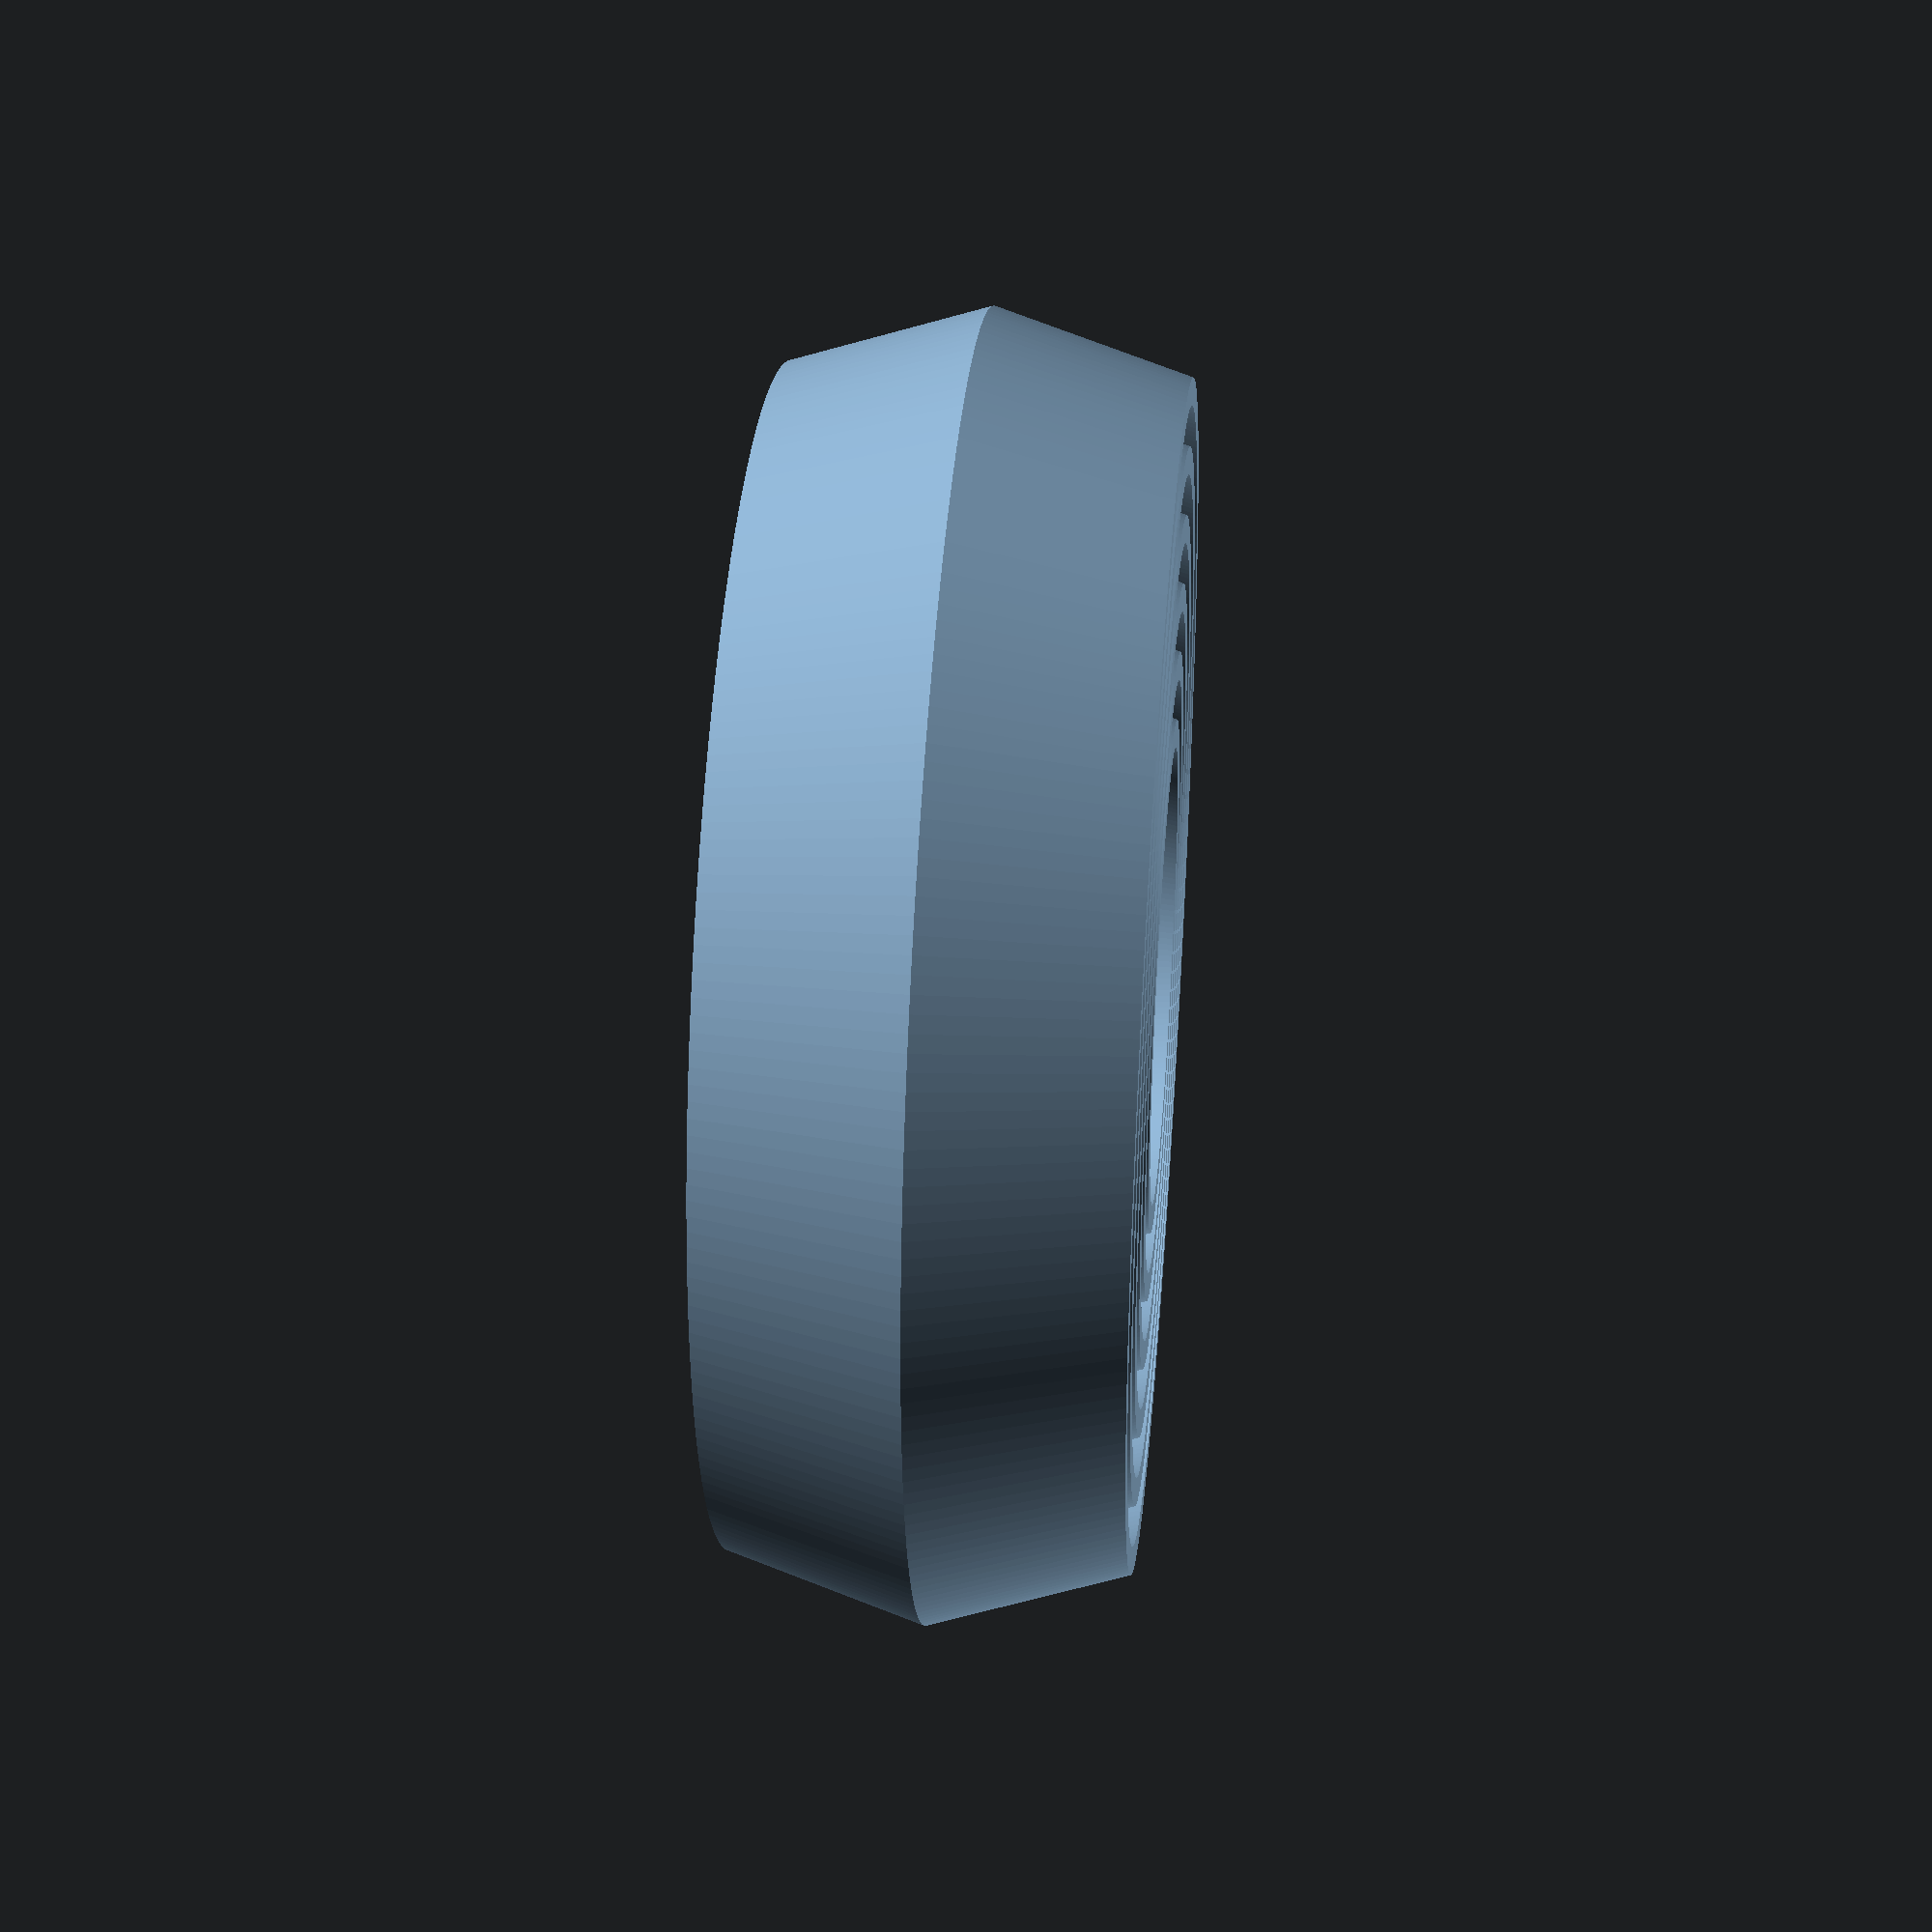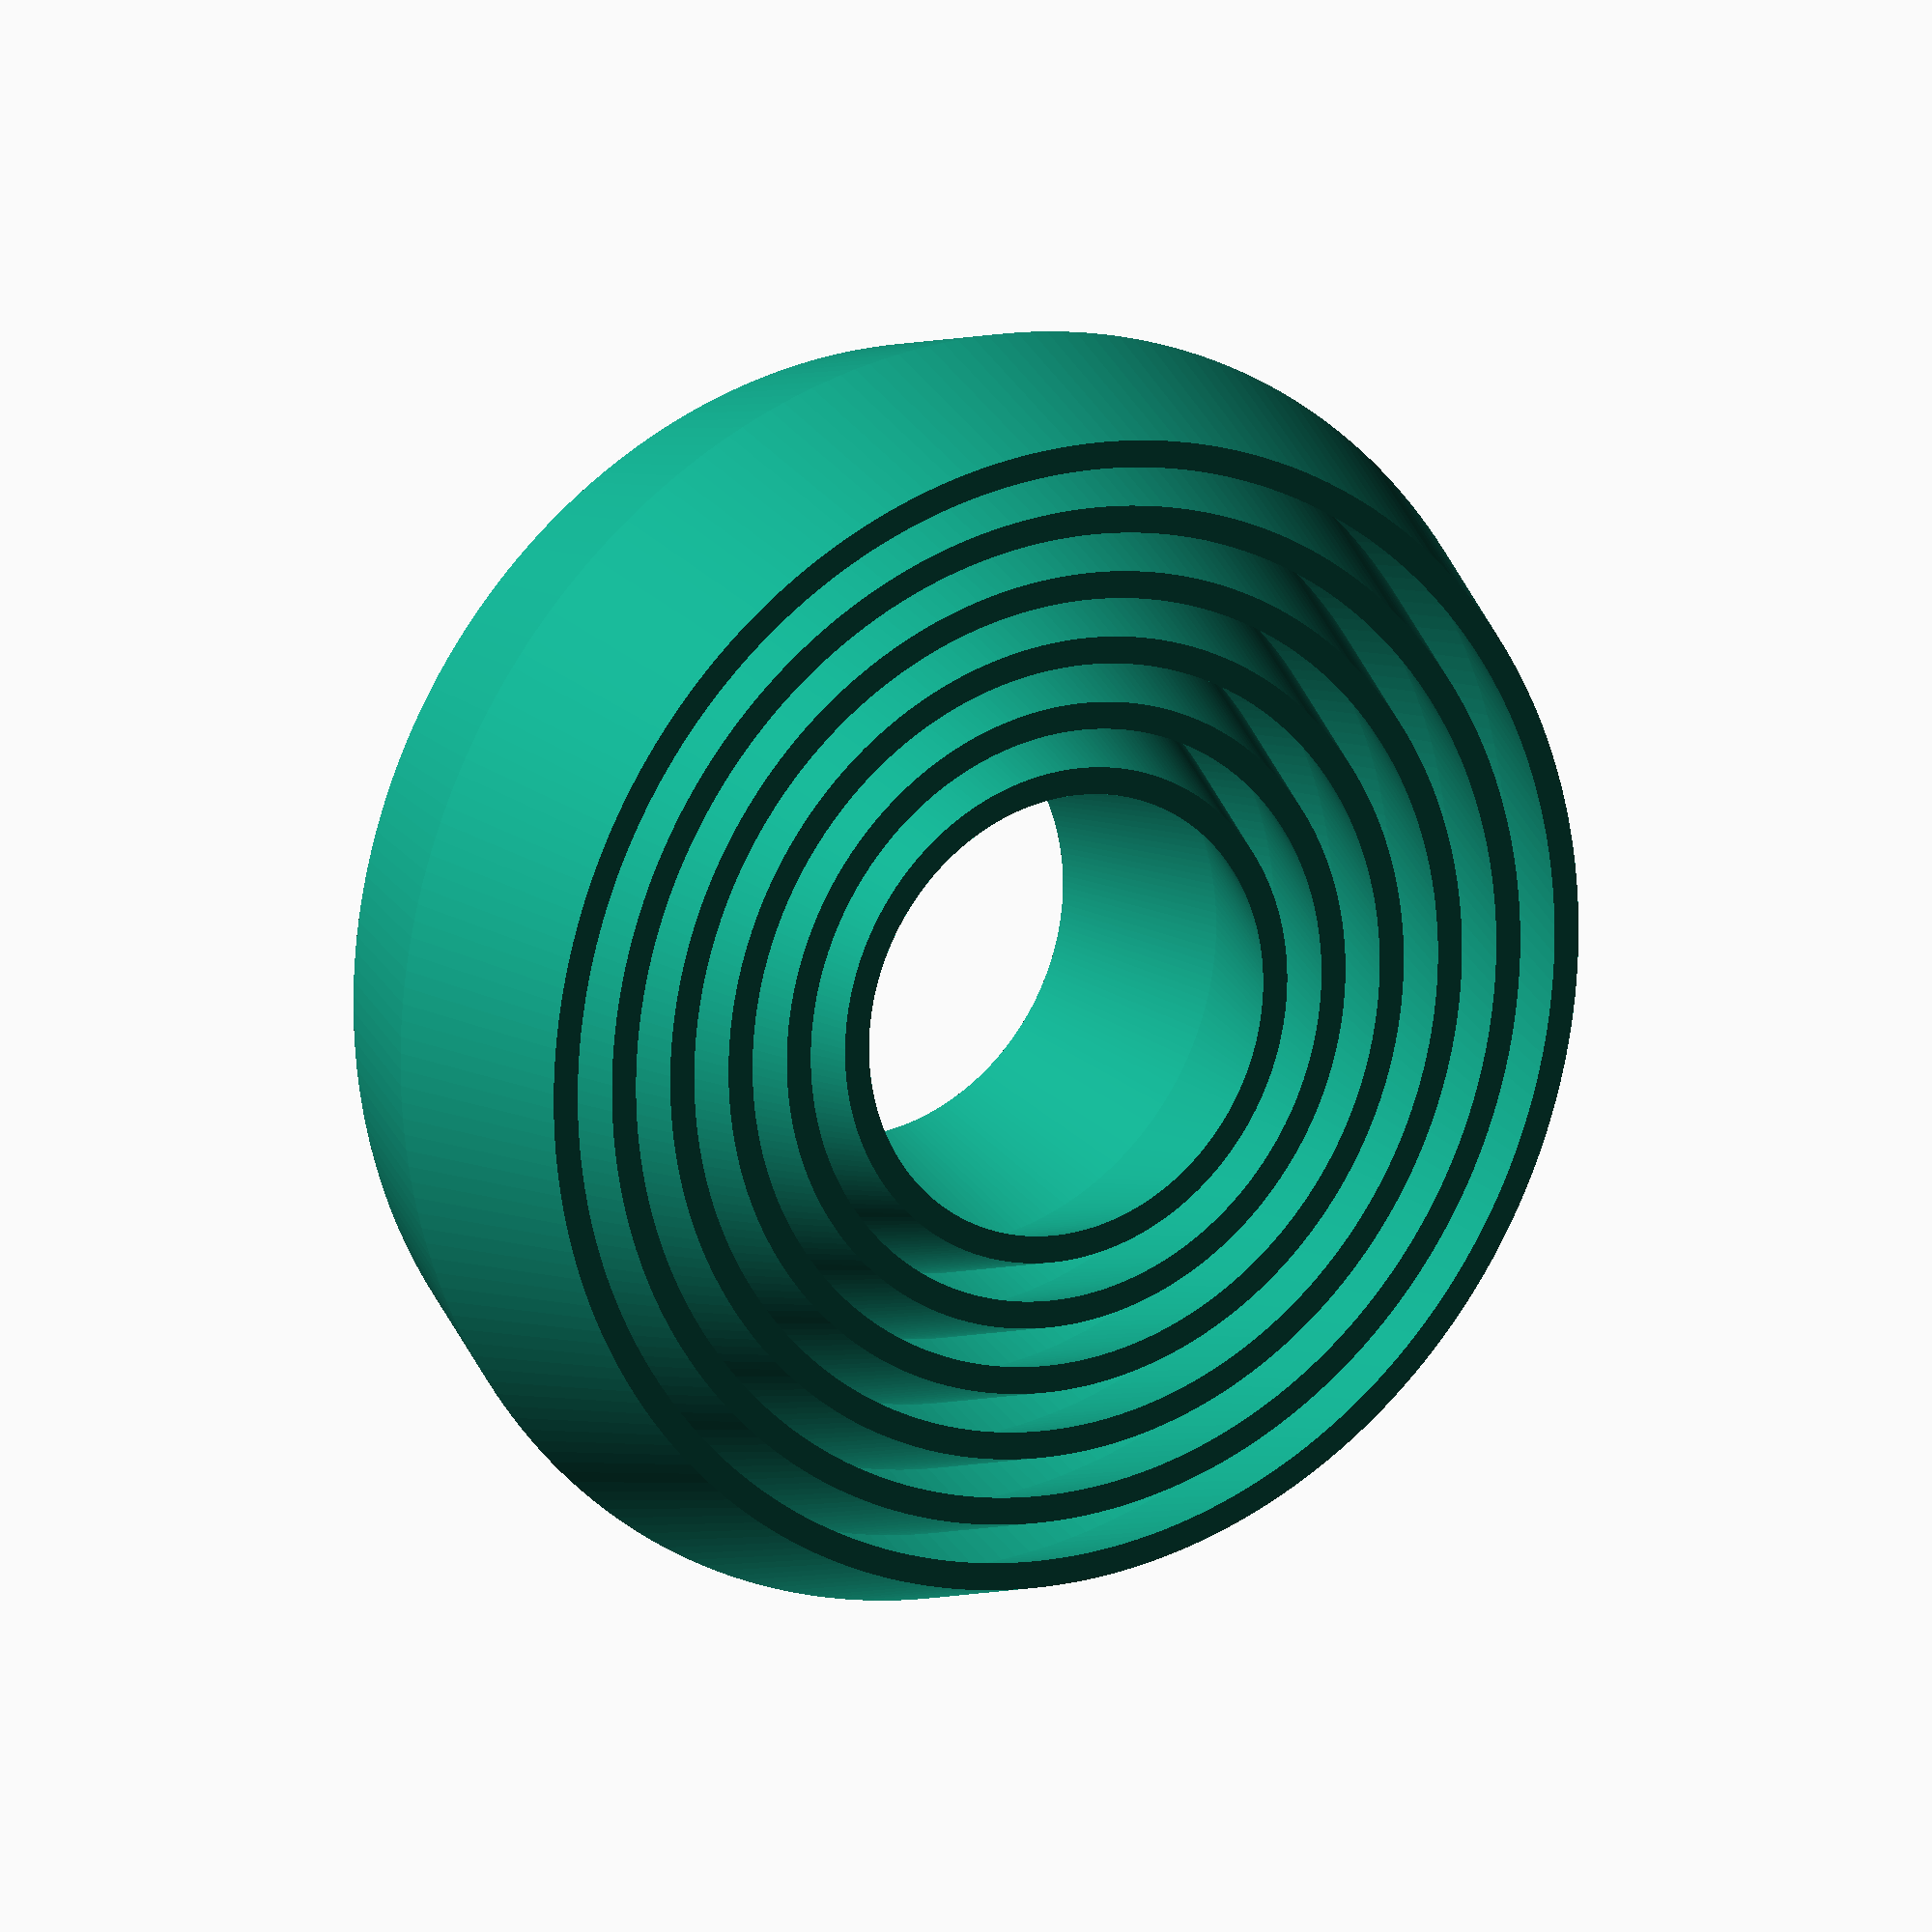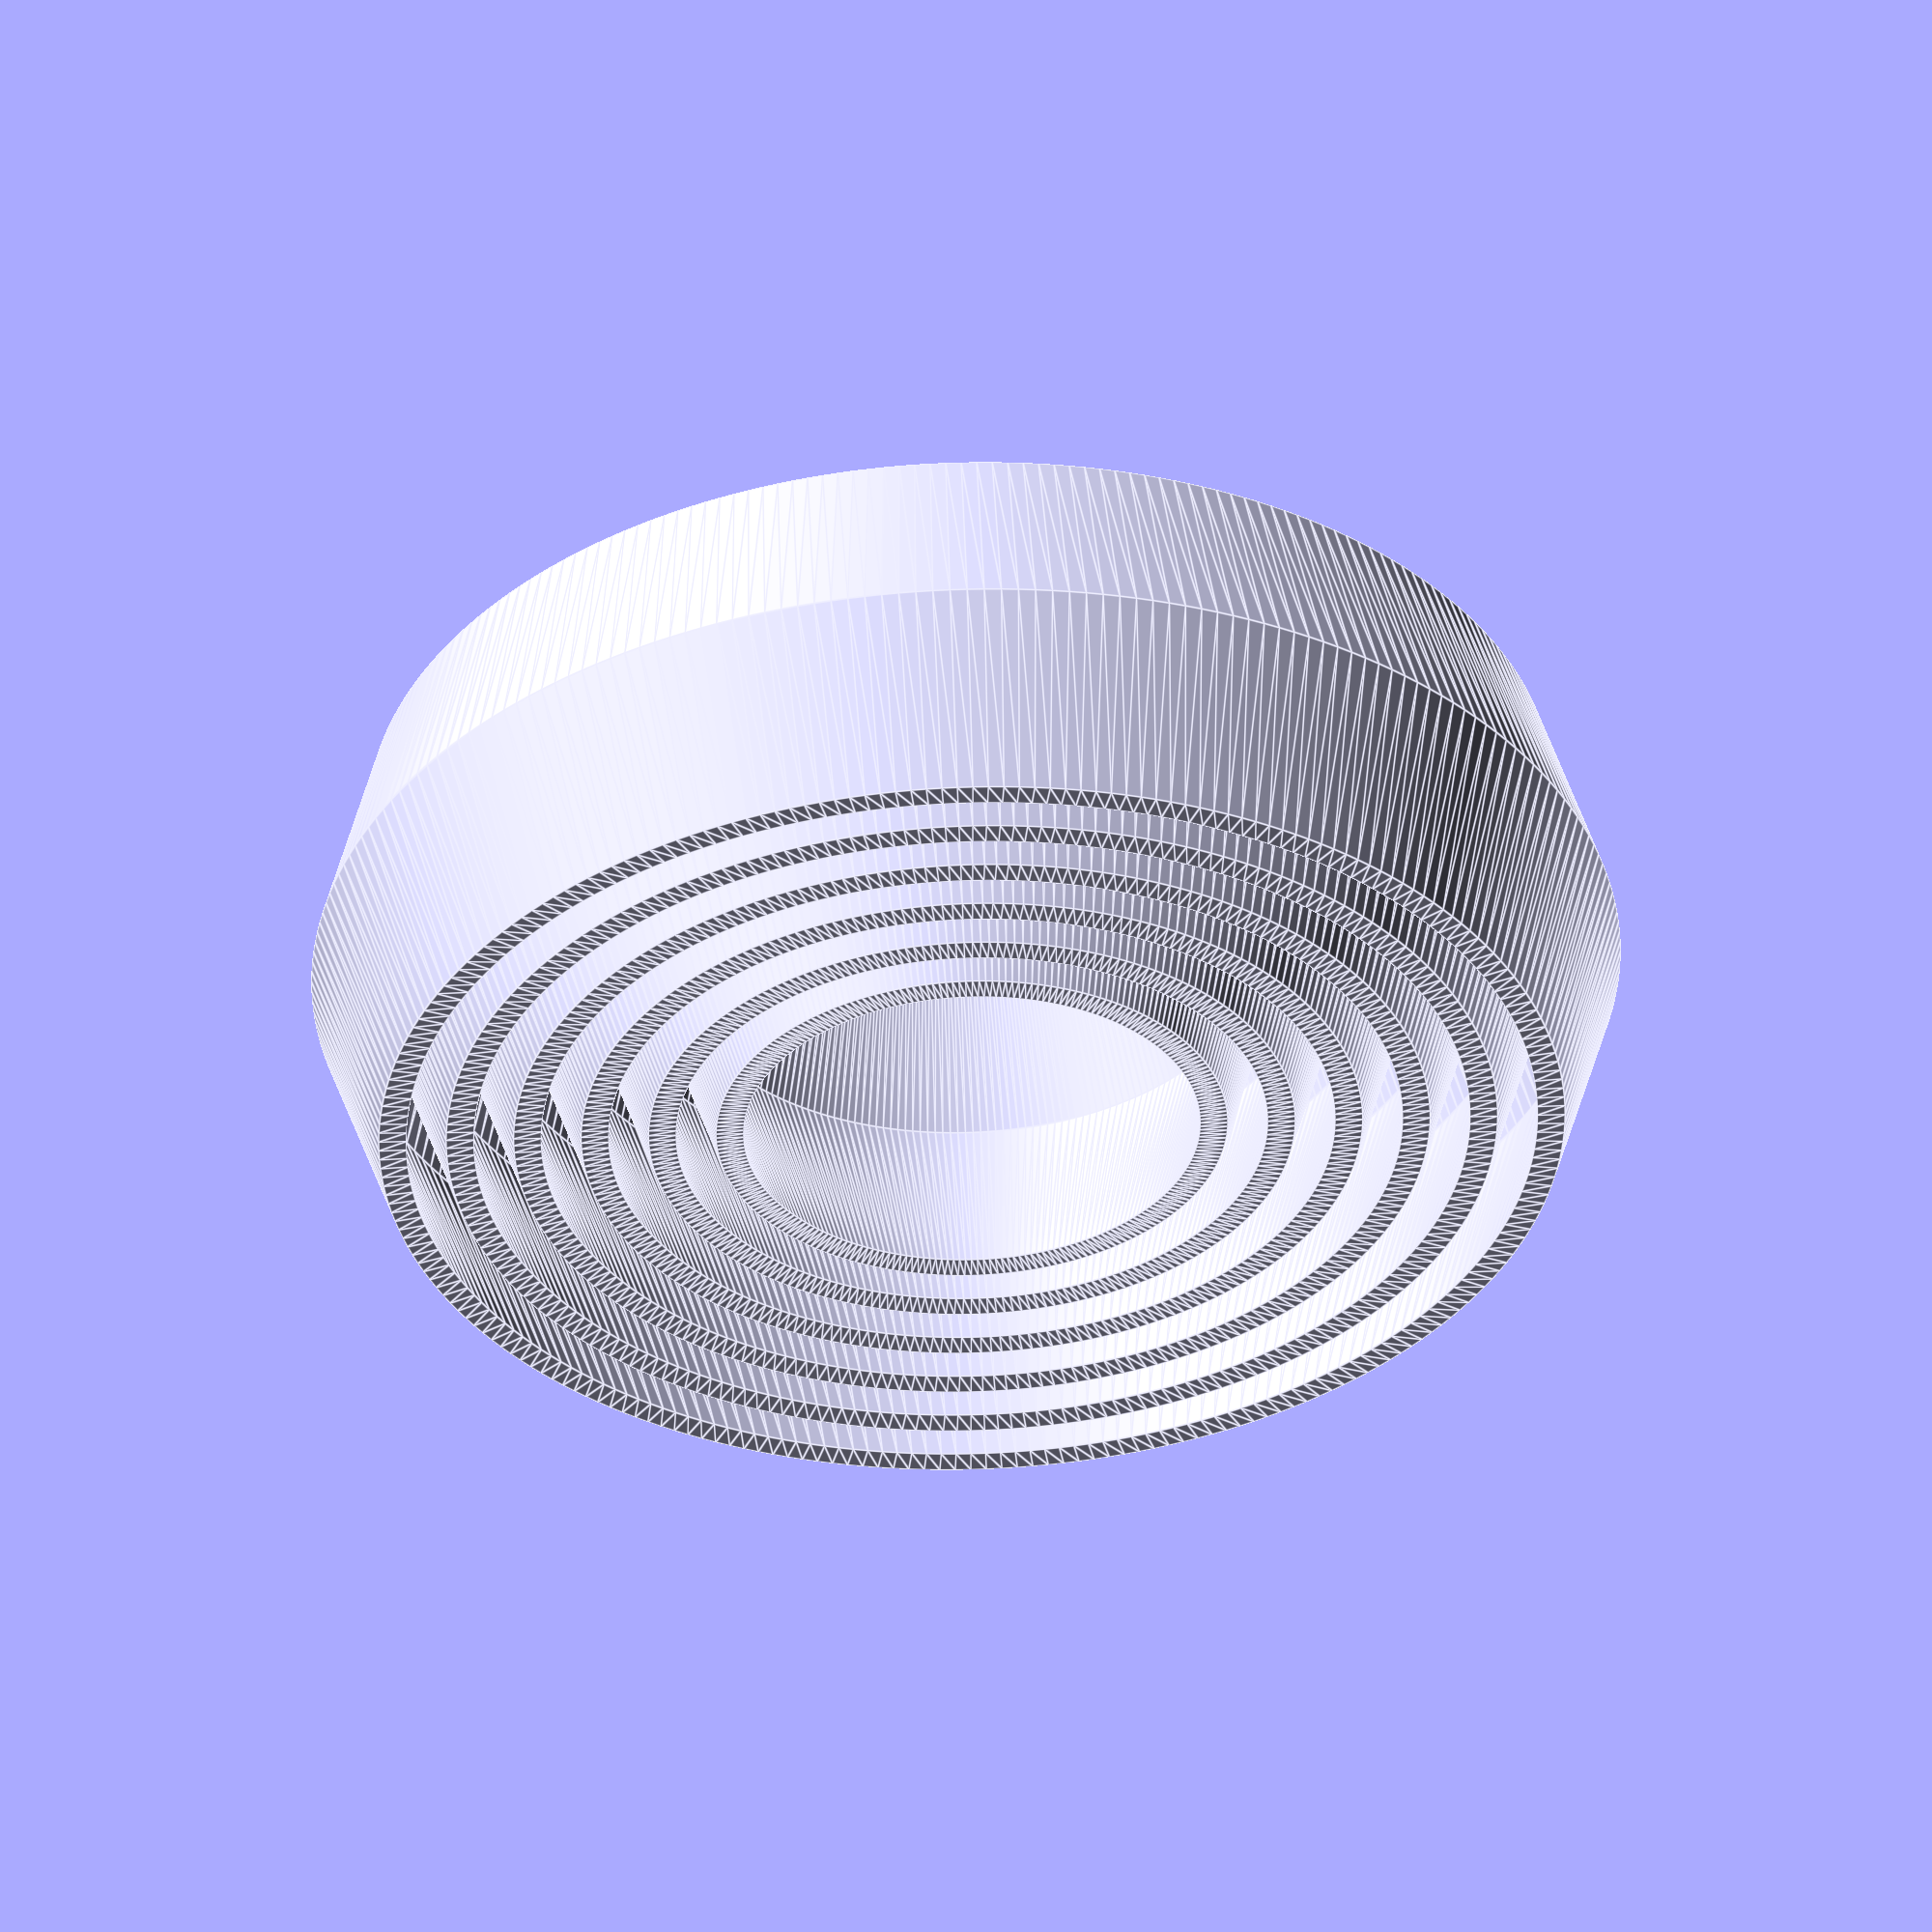
<openscad>
/* helpers */
SMOOTH_FACETS = 240;
MINIMUM_SURFACE_GAP = 0.5;

/* discrete parameters */
spherical = false;
facets = spherical ? SMOOTH_FACETS / 2 : SMOOTH_FACETS;
count = 6;

/* dimensions */
initial_radius = 16;
zradius = 10;
chevron_shrink = 3.1;
wall_thick = 1.4;
gap = spherical ? MINIMUM_SURFACE_GAP : 2;

step = gap + wall_thick;

/* special options */
preview_cut = false;

difference() {
    main();
    
    if (preview_cut)
    translate([0, 0, -500])
    cube([1000, 1000, 1000]);
}


module main() {
    for (i = [0:count - 1]) {
        radius = initial_radius + i * step;
        unit(radius);
    }
}

module unit(r2) {
    
    if (spherical) {
        rotate_extrude($fn = facets)
        intersection() {
            difference() {
                circle(r = r2, $fn = facets);
                circle(r = r2 - wall_thick, $fn = facets);
            }
            
            translate([0, -zradius])
            square([r2 * 1.5, zradius * 2]);
        }
    } else {
        r1 = r2 - chevron_shrink;
        //linear_extrude(2)
        rotate_extrude($fn = facets)
        polygon([
            [r1, zradius],
            [r2, 0],
            [r1, -zradius],
            [r1 - wall_thick, -zradius],
            [r2 - wall_thick, 0],
            [r1 - wall_thick, zradius],
        ]);
    }
}
</openscad>
<views>
elev=324.1 azim=240.6 roll=275.1 proj=p view=wireframe
elev=343.3 azim=186.8 roll=149.7 proj=o view=solid
elev=125.1 azim=141.1 roll=181.7 proj=o view=edges
</views>
